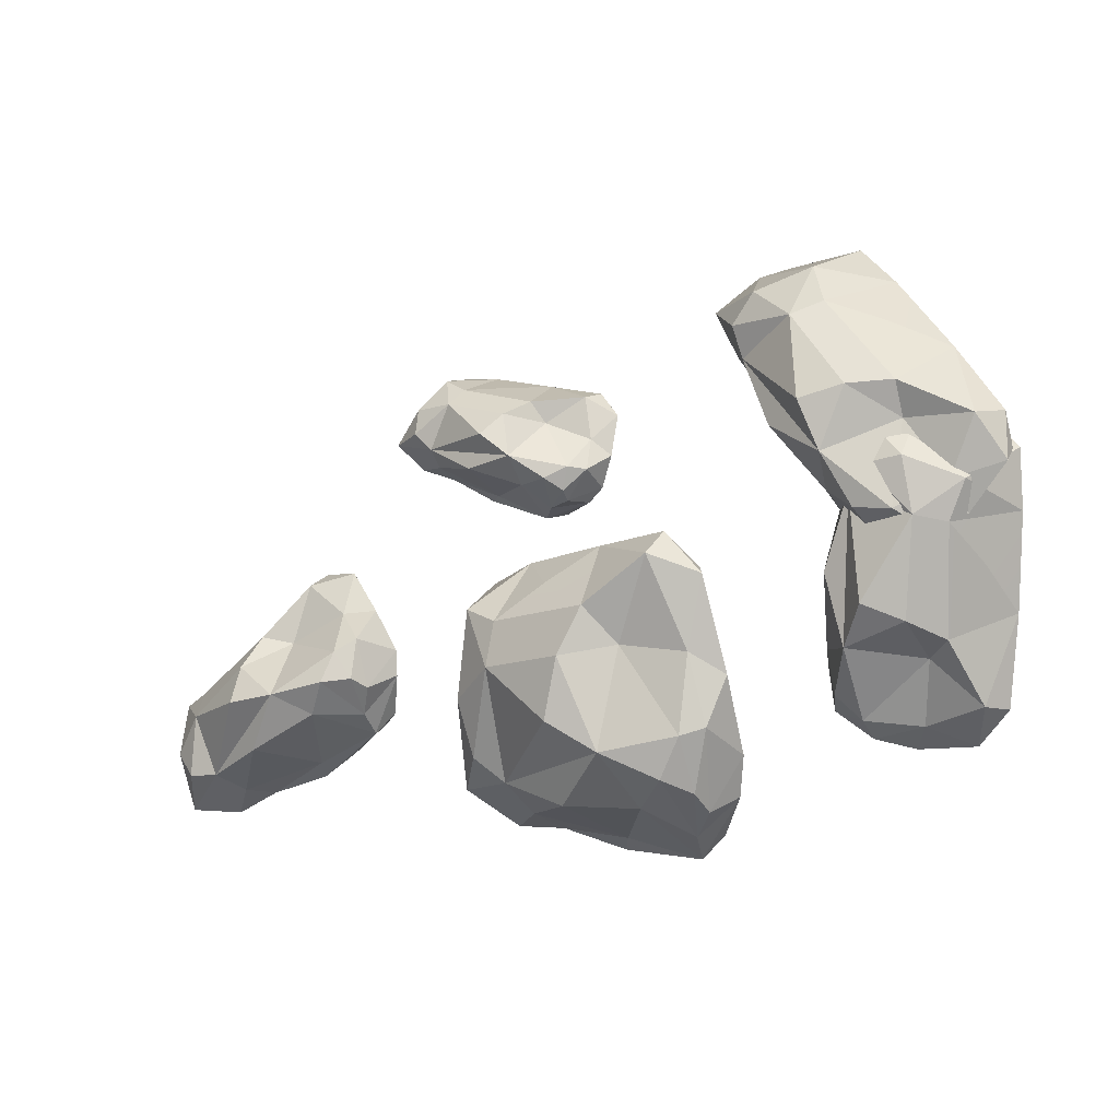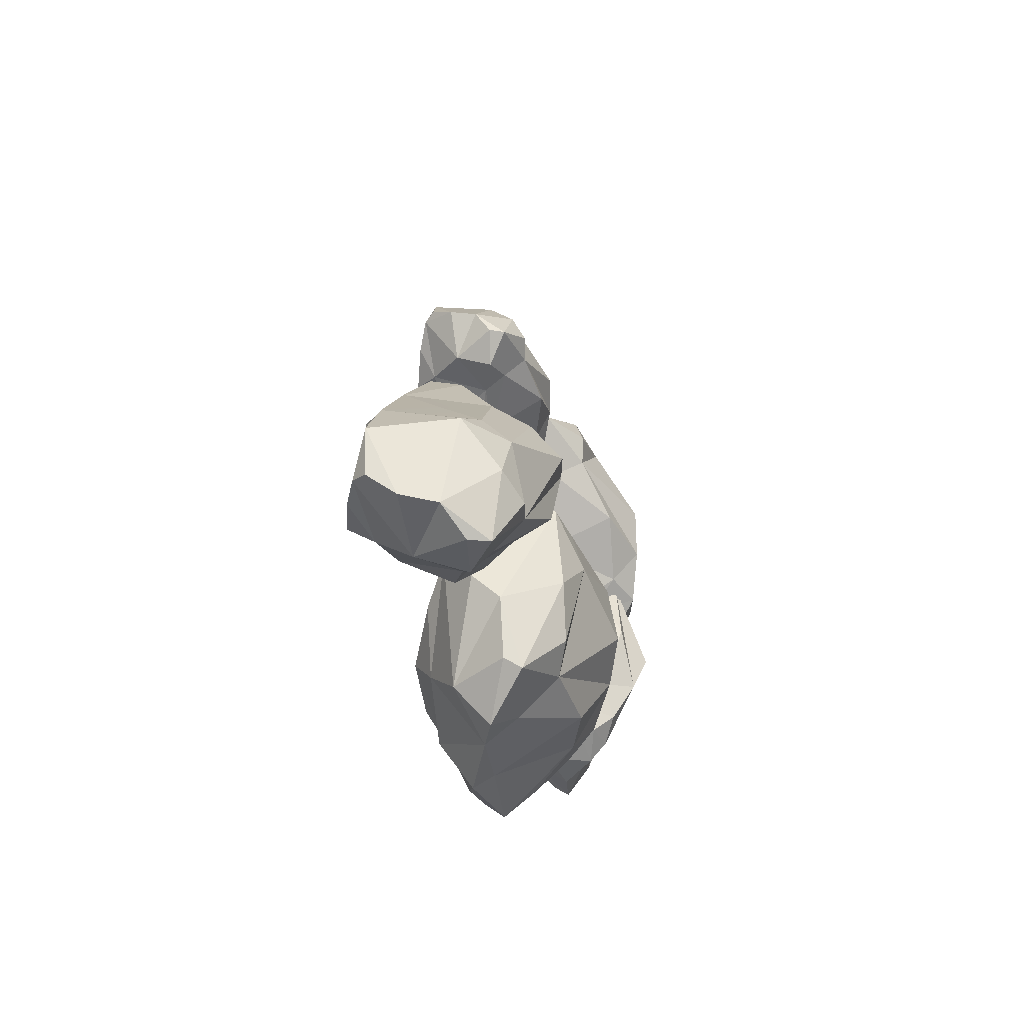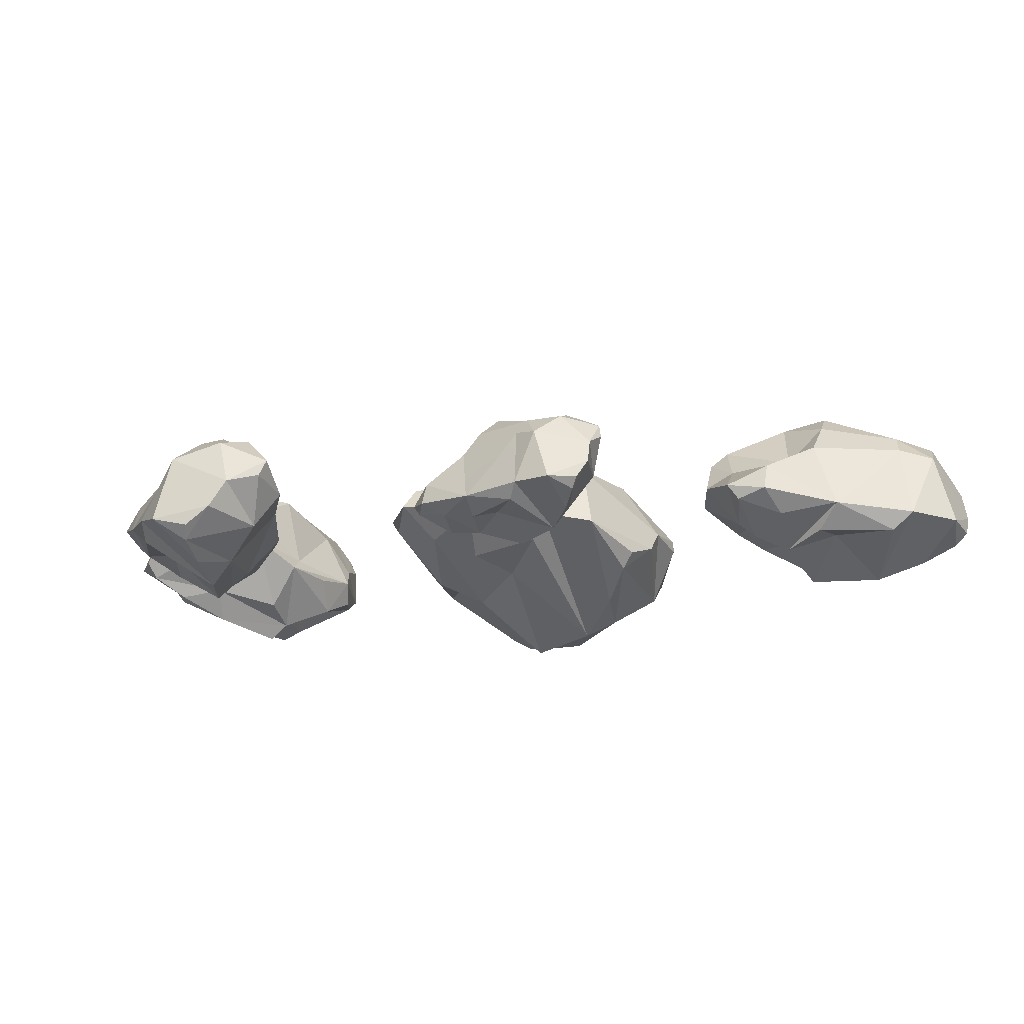
<metadata>
{"format":"obj","ext":"obj","renderer":"f3d","projection":"perspective","resolution":1024,"background":"white","views":[{"elev":7.6,"azim":-147.7,"up":"+Z"},{"elev":-31.8,"azim":99.4,"up":"+Z"},{"elev":-24.2,"azim":31.8,"up":"+Y"}]}
</metadata>
<code>
o mossy_rocks
v 2.401 -0.02113 -3.62
v 2.763 0.2241 -3.682
v 3.574 0.07465 -3.607
v 4.164 0.1065 -3.451
v 4.206 -0.5146 -3.21
v 3.101 -0.4506 -3.25
v 4.334 -0.674 -2.887
v 2.511 -0.1022 -2.433
v 2.458 -0.3606 -2.41
v 2.695 -0.5129 -2.59
v 3.045 0.2155 -2.487
v 2.885 0.147 -2.73
v 2.479 0.4214 -3.449
v 2.427 0.4205 -3.174
v 4.366 0.6154 -2.885
v 4.213 0.344 -3.288
v 2.965 0.5248 -3.407
v 2.921 0.06413 -3.825
v 3.725 -0.03438 -3.682
v 2.763 -0.1278 -3.793
v 3.289 -0.02868 -3.767
v 3.011 -0.2922 -3.741
v 3.667 -0.4625 -3.524
v 3.375 -0.7678 -3.405
v 3.328 -0.5887 -3.498
v 3.976 -0.7675 -3.181
v 2.951 -0.6544 -3.039
v 3.367 -0.5422 -2.81
v 3.793 -0.6096 -2.432
v 3.109 -0.6131 -2.629
v 3.175 -0.4423 -2.355
v 3.575 -0.09484 -2.362
v 3.915 0.2679 -2.382
v 3.212 0.5273 -2.611
v 3.017 0.7181 -3.059
v 3.361 0.7768 -2.827
v 4.169 0.5822 -3.059
v 3.574 0.6973 -3.237
v 2.634 0.5794 -3.303
v 2.571 -0.6008 -2.946
v 2.442 -0.4494 -3.024
v 2.715 -0.3212 -3.104
v 2.279 -0.3983 -2.628
v 2.267 -0.07614 -3.451
v 2.177 -0.2582 -2.639
v 2.147 -0.07189 -3.078
v 2.35 0.03931 -2.896
v 2.501 0.2946 -3.577
v 2.264 0.2669 -3.21
v 3.941 -0.46 -2.29
v 4.569 -0.567 -2.647
v 4.67 -0.4505 -2.576
v 4.409 -0.4806 -2.307
v 4.772 -0.2141 -2.689
v 4.556 -0.171 -3.214
v 4.769 0.0837 -2.755
v 4.227 0.1708 -2.292
v 4.785 0.2584 -3.021
v 3.986 0.4904 -2.534
v 4.421 0.4755 -2.623
v 4.748 0.4291 -3.047
v 4.526 0.2259 -3.342
v 0.4466 -0.03004 -6.783
v 0.8801 0.1581 -7.257
v 1.956 -0.1517 -7.484
v 2.796 -0.1189 -7.477
v 2.967 -0.7395 -6.641
v 1.533 -0.4488 -6.12
v 3.303 -0.7239 -5.882
v 1.224 0.752 -4.025
v 1.164 0.4502 -3.816
v 1.367 0.06537 -4.305
v 1.884 1.002 -4.614
v 1.548 0.7627 -5.059
v 0.6464 0.6514 -6.638
v 0.727 0.8725 -5.962
v 3.368 0.9233 -6.51
v 2.949 0.2996 -7.237
v 1.292 0.7108 -6.872
v 1.002 -0.1905 -7.608
v 2.107 -0.3817 -7.696
v 0.8145 -0.3777 -7.349
v 1.503 -0.3452 -7.644
v 1.156 -0.6028 -7.295
v 2.109 -0.7972 -7.089
v 1.795 -1.034 -6.493
v 1.688 -0.8653 -6.769
v 2.684 -0.9922 -6.32
v 1.45 -0.5158 -5.441
v 2.108 -0.2865 -5.2
v 2.856 -0.1755 -4.53
v 1.875 -0.1826 -4.591
v 2.109 0.2323 -4.067
v 2.624 0.5855 -4.483
v 3.055 0.9612 -4.901
v 2.036 1.271 -5.151
v 1.55 1.214 -6.177
v 2.116 1.393 -5.863
v 3.021 0.7902 -6.787
v 2.166 0.9305 -6.911
v 0.9255 0.9321 -6.461
v 1.016 -0.293 -5.025
v 0.8117 -0.1313 -5.207
v 1.12 -0.08746 -5.615
v 0.8171 0.2734 -4.206
v 0.364 0.05803 -6.282
v 0.6825 0.4669 -4.238
v 0.4112 0.3754 -5.34
v 0.7714 0.6138 -5.083
v 0.6029 0.3859 -6.891
v 0.496 0.683 -5.879
v 3.124 0.09322 -4.354
v 3.734 -0.4542 -5.509
v 3.903 -0.2718 -5.455
v 3.714 -0.04762 -4.657
v 3.978 -0.07778 -5.893
v 3.419 -0.3785 -7.02
v 3.944 0.2539 -6.188
v 3.501 0.8385 -4.825
v 3.823 0.2705 -6.904
v 3.068 1.115 -5.405
v 3.577 0.9329 -5.861
v 3.766 0.4775 -7.024
v 3.319 0.03892 -7.49
v 4.952 0.2194 -5.828
v 5.209 0.5363 -6.271
v 6.039 0.3145 -7.008
v 6.738 0.3547 -7.463
v 7.05 -0.4696 -7.229
v 5.99 -0.3517 -6.157
v 7.503 -0.6595 -7.049
v 6.253 0.2202 -4.844
v 6.241 -0.1279 -4.746
v 6.285 -0.3602 -5.137
v 6.674 0.6311 -5.46
v 6.286 0.5193 -5.516
v 5.173 0.8364 -5.789
v 5.402 0.8633 -5.483
v 7.468 1.096 -7.193
v 6.935 0.6923 -7.384
v 5.657 0.9661 -6.249
v 5.218 0.2996 -6.547
v 6.108 0.1541 -7.22
v 5.116 0.04616 -6.342
v 5.62 0.1672 -6.858
v 5.404 -0.1806 -6.53
v 6.235 -0.4122 -6.979
v 6.102 -0.8075 -6.547
v 5.956 -0.571 -6.601
v 6.881 -0.8041 -6.949
v 6.075 -0.6043 -5.794
v 6.683 -0.4424 -6.014
v 7.46 -0.511 -6.091
v 6.632 -0.5134 -5.581
v 6.96 -0.2562 -5.411
v 7.303 0.2039 -5.852
v 7.578 0.6854 -6.247
v 6.687 1.039 -5.769
v 6.047 1.261 -6
v 6.594 1.353 -6.14
v 7.113 1.04 -7.151
v 6.381 1.199 -6.723
v 5.455 1.061 -5.825
v 5.817 -0.5104 -5.33
v 5.611 -0.3077 -5.285
v 5.775 -0.1493 -5.645
v 5.858 -0.1948 -4.762
v 5.001 0.165 -5.532
v 5.746 -0.001804 -4.681
v 5.266 0.2105 -5.07
v 5.631 0.3733 -5.117
v 5.07 0.6506 -5.917
v 5.223 0.6556 -5.339
v 7.731 -0.298 -6.123
v 7.954 -0.4979 -7.076
v 8.114 -0.3355 -7.122
v 8.146 -0.3424 -6.61
v 8.082 -0.02751 -7.35
v 7.351 -0.01278 -7.617
v 7.997 0.3719 -7.434
v 7.962 0.5522 -6.47
v 7.734 0.5837 -7.709
v 7.479 0.9717 -6.477
v 7.79 0.9292 -6.996
v 7.666 0.8149 -7.711
v 7.175 0.5164 -7.739
v -1.772 0.4679 -3.821
v -1.217 0.6228 -3.644
v -0.4607 0.1508 -2.946
v 0.0907 0.01938 -2.333
v -0.332 -0.7074 -1.98
v -1.472 -0.2217 -2.848
v -0.487 -0.8532 -1.503
v -2.485 0.7107 -2.374
v -2.686 0.4098 -2.367
v -2.384 0.06792 -2.387
v -1.713 0.8955 -2.065
v -1.758 0.7893 -2.456
v -1.583 1.057 -3.601
v -1.824 1.165 -3.324
v 0.1835 0.7748 -1.574
v 0.1519 0.3561 -2.129
v -1.033 1.019 -3.202
v -1.03 0.3133 -3.679
v -0.3006 -0.06944 -2.913
v -1.317 0.1392 -3.744
v -0.7143 0.07486 -3.333
v -1.163 -0.1467 -3.489
v -0.6804 -0.5404 -2.743
v -1.228 -0.7792 -2.799
v -1.128 -0.5643 -2.954
v -0.7247 -0.933 -2.099
v -1.876 -0.3553 -2.702
v -1.523 -0.2951 -2.14
v -1.346 -0.4184 -1.387
v -1.958 -0.2287 -2.118
v -1.985 0.05322 -1.768
v -1.375 0.3414 -1.506
v -0.813 0.6674 -1.305
v -1.295 1.188 -2.107
v -1.113 1.358 -2.778
v -0.8658 1.379 -2.262
v 0.06905 0.7504 -1.917
v -0.4008 1.063 -2.569
v -1.434 1.247 -3.331
v -2.324 -0.1131 -2.88
v -2.336 0.1024 -3.076
v -1.924 0.1362 -2.976
v -2.753 0.3583 -2.747
v -2.058 0.504 -3.723
v -2.788 0.5716 -2.846
v -2.435 0.6765 -3.385
v -2.281 0.8006 -3.034
v -1.536 0.8457 -3.722
v -2.052 1.02 -3.475
v -1.207 -0.2376 -1.126
v -0.3392 -0.7277 -1.063
v -0.2202 -0.5943 -0.9151
v -0.6976 -0.4462 -0.7975
v 0.08361 -0.3694 -0.9867
v 0.2207 -0.4043 -1.752
v 0.2715 -0.01124 -1.087
v -0.5828 0.4555 -0.9629
v 0.5519 0.1183 -1.394
v -0.5247 0.8739 -1.443
v -0.000744 0.6615 -1.222
v 0.614 0.3407 -1.463
v 0.4696 0.06987 -1.95
v -0.9959 0.04578 -5.656
v -0.7739 0.33 -5.173
v -0.8431 0.1444 -4.059
v -0.9675 0.2342 -3.238
v -1.531 -0.4775 -3.15
v -1.575 -0.381 -4.659
v -2.002 -0.5562 -2.936
v -2.557 0.4234 -5.371
v -2.7 0.0978 -5.439
v -2.502 -0.1809 -5.136
v -2.298 0.801 -4.653
v -2.028 0.6164 -4.897
v -1.027 0.6903 -5.534
v -1.391 0.8032 -5.575
v -1.47 1.123 -2.903
v -1.076 0.6088 -3.156
v -0.9853 0.8291 -4.87
v -0.6372 0.05894 -4.974
v -0.7738 -0.03245 -3.861
v -0.7752 -0.1737 -5.183
v -0.7092 -0.04827 -4.465
v -0.882 -0.3734 -4.838
v -1.161 -0.5242 -3.919
v -1.474 -0.8651 -4.301
v -1.284 -0.6687 -4.376
v -1.697 -0.7892 -3.457
v -1.949 -0.5561 -4.837
v -2.154 -0.3272 -4.246
v -2.625 -0.2716 -3.622
v -2.447 -0.3384 -4.575
v -2.725 -0.005314 -4.456
v -2.529 0.4337 -3.915
v -2.316 0.8889 -3.457
v -1.99 1.152 -4.443
v -1.352 1.222 -4.76
v -1.591 1.385 -4.266
v -1.28 1.014 -3.191
v -1.068 1.107 -4.022
v -1.134 0.9516 -5.308
v -2.09 -0.4377 -5.344
v -1.94 -0.2692 -5.529
v -1.754 -0.1423 -5.168
v -2.452 -0.03597 -5.707
v -1.252 0.04686 -5.82
v -2.392 0.1448 -5.849
v -1.748 0.2084 -5.941
v -1.917 0.4226 -5.645
v -0.9105 0.472 -5.518
v -1.424 0.5925 -5.799
v -2.732 -0.02237 -3.406
v -2.242 -0.325 -2.591
v -2.276 -0.1467 -2.446
v -2.666 -0.06868 -2.77
v -2.02 0.1123 -2.321
v -1.345 -0.04109 -2.676
v -1.813 0.4732 -2.335
v -2.439 0.7911 -3.021
v -1.394 0.5913 -2.346
v -2.019 1.115 -3.379
v -1.862 1.047 -2.797
v -1.294 0.8041 -2.4
v -1.019 0.4244 -2.734
f 16 4 3
f 4 19 3
f 21 22 18
f 19 4 23
f 19 25 22
f 4 5 23
f 23 25 19
f 22 25 6
f 2 18 1
f 25 24 6
f 25 26 24
f 24 26 28
f 28 30 27
f 26 50 29
f 29 30 28
f 27 30 31
f 50 31 29
f 50 32 31
f 31 11 8
f 33 59 34 11
f 8 11 12
f 50 33 32
f 34 35 12
f 35 14 12
f 37 35 36
f 17 2 39
f 38 3 17
f 39 2 13
f 40 41 6
f 41 42 6
f 6 42 22
f 41 44 42
f 41 46 44
f 43 45 41
f 44 20 42
f 45 46 41
f 45 47 46
f 8 12 47
f 44 49 48
f 48 2 1
f 47 14 49
f 49 13 48
f 9 8 45
f 48 13 2
f 22 42 20
f 7 5 51
f 5 55 51
f 5 4 55
f 53 54 57
f 55 58 56
f 55 4 62
f 58 61 56
f 60 59 57
f 4 16 62
f 7 53 50
f 61 15 60
f 17 3 18
f 18 3 19
f 18 19 21
f 18 22 20
f 21 19 22
f 25 23 5
f 25 5 26
f 24 27 6
f 5 7 26
f 24 28 27
f 28 26 29
f 26 7 50
f 29 31 30
f 10 31 9
f 31 8 9
f 31 32 11
f 11 32 33
f 11 34 12
f 34 36 35
f 34 59 36
f 36 59 37
f 39 35 17
f 37 59 15
f 35 39 14
f 35 38 17
f 35 37 38
f 38 37 16
f 38 16 3
f 14 39 13
f 27 31 10
f 40 10 43
f 40 43 41
f 43 10 9
f 18 2 17
f 43 9 45
f 49 46 47
f 44 48 1
f 44 46 49
f 6 27 40
f 47 12 14
f 13 49 14
f 7 51 53
f 53 51 52
f 54 55 56
f 52 51 54
f 50 53 57
f 53 52 54
f 54 51 55
f 50 57 33
f 57 54 56
f 58 55 62
f 57 59 33
f 56 60 57
f 58 62 61
f 15 61 37
f 1 18 20
f 16 37 61 62
f 15 59 60
f 40 27 10
f 1 20 44
f 47 45 8
f 61 60 56
f 78 66 65
f 66 81 65
f 83 84 80
f 81 66 85
f 81 87 84
f 66 67 85
f 85 87 81
f 84 87 68
f 64 80 63
f 87 86 68
f 87 88 86
f 86 88 90
f 90 92 89
f 88 112 91
f 91 92 90
f 89 92 93
f 112 93 91
f 112 94 93
f 93 73 70
f 95 121 96 73
f 70 73 74
f 112 95 94
f 96 97 74
f 97 76 74
f 99 97 98
f 79 64 101
f 100 65 79
f 101 64 75
f 102 103 68
f 103 104 68
f 68 104 84
f 103 106 104
f 103 108 106
f 105 107 103
f 106 82 104
f 107 108 103
f 107 109 108
f 70 74 109
f 106 111 110
f 110 64 63
f 109 76 111
f 111 75 110
f 71 70 107
f 110 75 64
f 84 104 82
f 69 67 113
f 67 117 113
f 67 66 117
f 115 116 119
f 117 120 118
f 117 66 124
f 120 123 118
f 122 121 119
f 66 78 124
f 69 115 112
f 123 77 122
f 79 65 80
f 80 65 81
f 80 81 83
f 80 84 82
f 83 81 84
f 87 85 67
f 87 67 88
f 86 89 68
f 67 69 88
f 86 90 89
f 90 88 91
f 88 69 112
f 91 93 92
f 72 93 71
f 93 70 71
f 93 94 73
f 73 94 95
f 73 96 74
f 96 98 97
f 96 121 98
f 98 121 99
f 101 97 79
f 99 121 77
f 97 101 76
f 97 100 79
f 97 99 100
f 100 99 78
f 100 78 65
f 76 101 75
f 89 93 72
f 102 72 105
f 102 105 103
f 105 72 71
f 80 64 79
f 105 71 107
f 111 108 109
f 106 110 63
f 106 108 111
f 68 89 102
f 109 74 76
f 75 111 76
f 69 113 115
f 115 113 114
f 116 117 118
f 114 113 116
f 112 115 119
f 115 114 116
f 116 113 117
f 112 119 95
f 119 116 118
f 120 117 124
f 119 121 95
f 118 122 119
f 120 124 123
f 77 123 99
f 63 80 82
f 78 99 123 124
f 77 121 122
f 102 89 72
f 63 82 106
f 109 107 70
f 123 122 118
f 140 128 127
f 128 143 127
f 145 146 142
f 143 128 147
f 143 149 146
f 128 129 147
f 147 149 143
f 146 149 130
f 126 142 125
f 149 148 130
f 149 150 148
f 148 150 152
f 152 154 151
f 150 174 153
f 153 154 152
f 151 154 155
f 174 155 153
f 174 156 155
f 155 135 132
f 157 183 158 135
f 132 135 136
f 174 157 156
f 158 159 136
f 159 138 136
f 161 159 160
f 141 126 163
f 162 127 141
f 163 126 137
f 164 165 130
f 165 166 130
f 130 166 146
f 165 168 166
f 165 170 168
f 167 169 165
f 168 144 166
f 169 170 165
f 169 171 170
f 132 136 171
f 168 173 172
f 172 126 125
f 171 138 173
f 173 137 172
f 133 132 169
f 172 137 126
f 146 166 144
f 131 129 175
f 129 179 175
f 129 128 179
f 177 178 181
f 179 182 180
f 179 128 186
f 182 185 180
f 184 183 181
f 128 140 186
f 131 177 174
f 185 139 184
f 141 127 142
f 142 127 143
f 142 143 145
f 142 146 144
f 145 143 146
f 149 147 129
f 149 129 150
f 148 151 130
f 129 131 150
f 148 152 151
f 152 150 153
f 150 131 174
f 153 155 154
f 134 155 133
f 155 132 133
f 155 156 135
f 135 156 157
f 135 158 136
f 158 160 159
f 158 183 160
f 160 183 161
f 163 159 141
f 161 183 139
f 159 163 138
f 159 162 141
f 159 161 162
f 162 161 140
f 162 140 127
f 138 163 137
f 151 155 134
f 164 134 167
f 164 167 165
f 167 134 133
f 142 126 141
f 167 133 169
f 173 170 171
f 168 172 125
f 168 170 173
f 130 151 164
f 171 136 138
f 137 173 138
f 131 175 177
f 177 175 176
f 178 179 180
f 176 175 178
f 174 177 181
f 177 176 178
f 178 175 179
f 174 181 157
f 181 178 180
f 182 179 186
f 181 183 157
f 180 184 181
f 182 186 185
f 139 185 161
f 125 142 144
f 140 161 185 186
f 139 183 184
f 164 151 134
f 125 144 168
f 171 169 132
f 185 184 180
f 202 190 189
f 190 205 189
f 207 208 204
f 205 190 209
f 205 211 208
f 190 191 209
f 209 211 205
f 208 211 192
f 188 204 187
f 211 210 192
f 211 212 210
f 210 212 214
f 214 216 213
f 212 236 215
f 215 216 214
f 213 216 217
f 236 217 215
f 236 218 217
f 217 197 194
f 219 245 220 197
f 194 197 198
f 236 219 218
f 220 221 198
f 221 200 198
f 223 221 222
f 203 188 225
f 224 189 203
f 225 188 199
f 226 227 192
f 227 228 192
f 192 228 208
f 227 230 228
f 227 232 230
f 229 231 227
f 230 206 228
f 231 232 227
f 231 233 232
f 194 198 233
f 230 235 234
f 234 188 187
f 233 200 235
f 235 199 234
f 195 194 231
f 234 199 188
f 208 228 206
f 193 191 237
f 191 241 237
f 191 190 241
f 239 240 243
f 241 244 242
f 241 190 248
f 244 247 242
f 246 245 243
f 190 202 248
f 193 239 236
f 247 201 246
f 203 189 204
f 204 189 205
f 204 205 207
f 204 208 206
f 207 205 208
f 211 209 191
f 211 191 212
f 210 213 192
f 191 193 212
f 210 214 213
f 214 212 215
f 212 193 236
f 215 217 216
f 196 217 195
f 217 194 195
f 217 218 197
f 197 218 219
f 197 220 198
f 220 222 221
f 220 245 222
f 222 245 223
f 225 221 203
f 223 245 201
f 221 225 200
f 221 224 203
f 221 223 224
f 224 223 202
f 224 202 189
f 200 225 199
f 213 217 196
f 226 196 229
f 226 229 227
f 229 196 195
f 204 188 203
f 229 195 231
f 235 232 233
f 230 234 187
f 230 232 235
f 192 213 226
f 233 198 200
f 199 235 200
f 193 237 239
f 239 237 238
f 240 241 242
f 238 237 240
f 236 239 243
f 239 238 240
f 240 237 241
f 236 243 219
f 243 240 242
f 244 241 248
f 243 245 219
f 242 246 243
f 244 248 247
f 201 247 223
f 187 204 206
f 202 223 247 248
f 201 245 246
f 226 213 196
f 187 206 230
f 233 231 194
f 247 246 242
f 264 252 251
f 252 267 251
f 269 270 266
f 267 252 271
f 267 273 270
f 252 253 271
f 271 273 267
f 270 273 254
f 250 266 249
f 273 272 254
f 273 274 272
f 272 274 276
f 276 278 275
f 274 298 277
f 277 278 276
f 275 278 279
f 298 279 277
f 298 280 279
f 279 259 256
f 281 307 282 259
f 256 259 260
f 298 281 280
f 282 283 260
f 283 262 260
f 285 283 284
f 265 250 287
f 286 251 265
f 287 250 261
f 288 289 254
f 289 290 254
f 254 290 270
f 289 292 290
f 289 294 292
f 291 293 289
f 292 268 290
f 293 294 289
f 293 295 294
f 256 260 295
f 292 297 296
f 296 250 249
f 295 262 297
f 297 261 296
f 257 256 293
f 296 261 250
f 270 290 268
f 255 253 299
f 253 303 299
f 253 252 303
f 301 302 305
f 303 306 304
f 303 252 310
f 306 309 304
f 308 307 305
f 252 264 310
f 255 301 298
f 309 263 308
f 265 251 266
f 266 251 267
f 266 267 269
f 266 270 268
f 269 267 270
f 273 271 253
f 273 253 274
f 272 275 254
f 253 255 274
f 272 276 275
f 276 274 277
f 274 255 298
f 277 279 278
f 258 279 257
f 279 256 257
f 279 280 259
f 259 280 281
f 259 282 260
f 282 284 283
f 282 307 284
f 284 307 285
f 287 283 265
f 285 307 263
f 283 287 262
f 283 286 265
f 283 285 286
f 286 285 264
f 286 264 251
f 262 287 261
f 275 279 258
f 288 258 291
f 288 291 289
f 291 258 257
f 266 250 265
f 291 257 293
f 297 294 295
f 292 296 249
f 292 294 297
f 254 275 288
f 295 260 262
f 261 297 262
f 255 299 301
f 301 299 300
f 302 303 304
f 300 299 302
f 298 301 305
f 301 300 302
f 302 299 303
f 298 305 281
f 305 302 304
f 306 303 310
f 305 307 281
f 304 308 305
f 306 310 309
f 263 309 285
f 249 266 268
f 264 285 309 310
f 263 307 308
f 288 275 258
f 249 268 292
f 295 293 256
f 309 308 304

</code>
